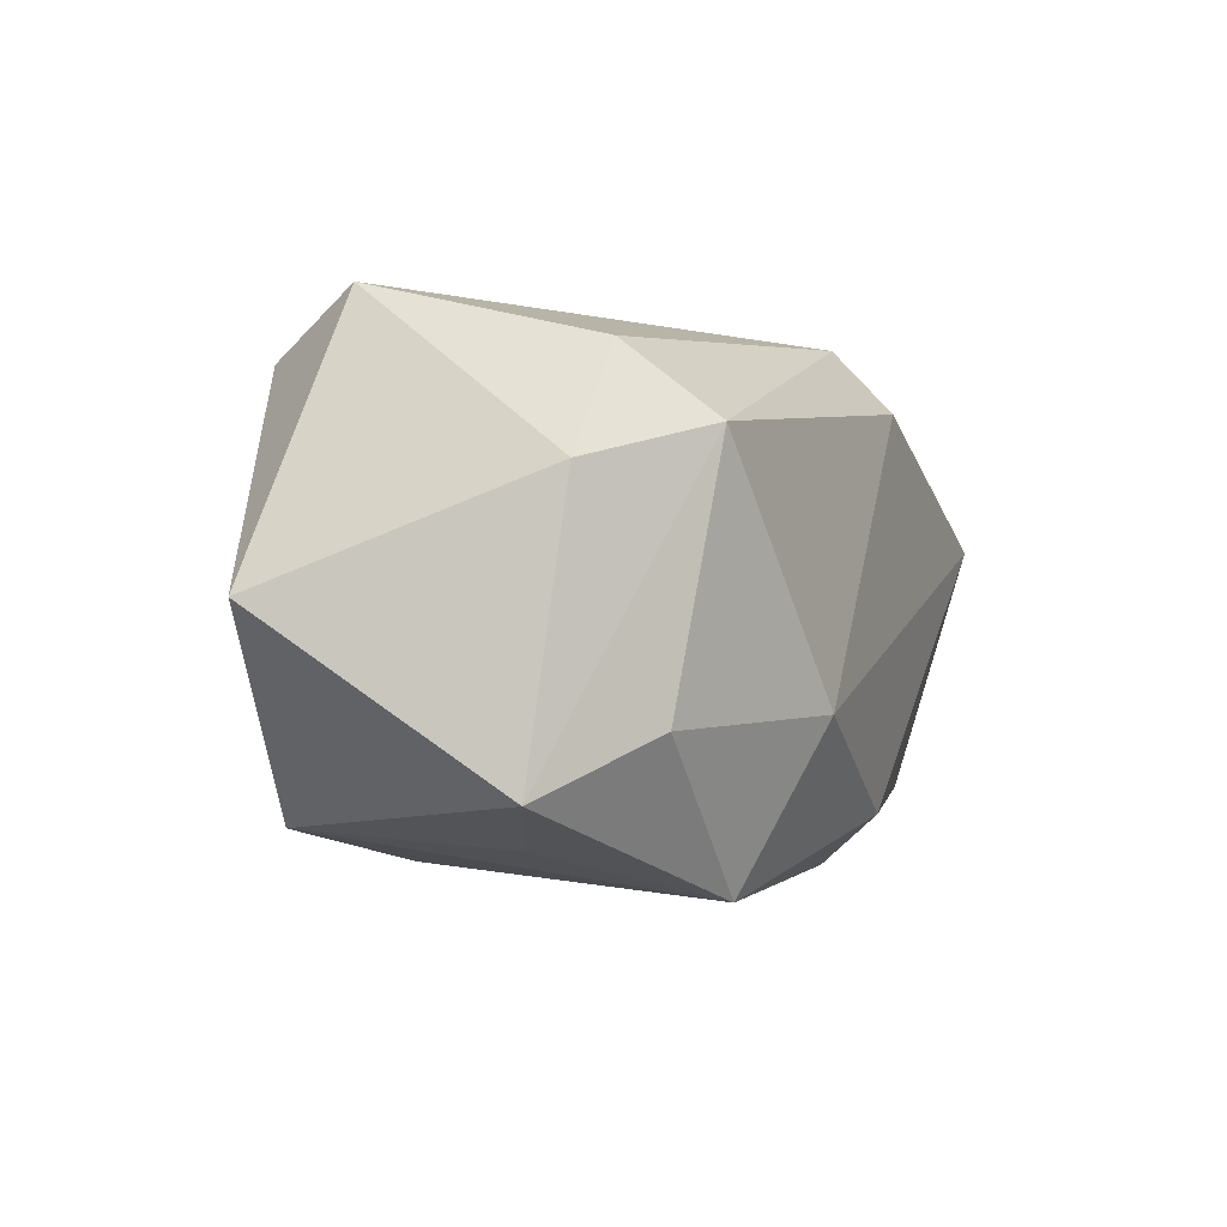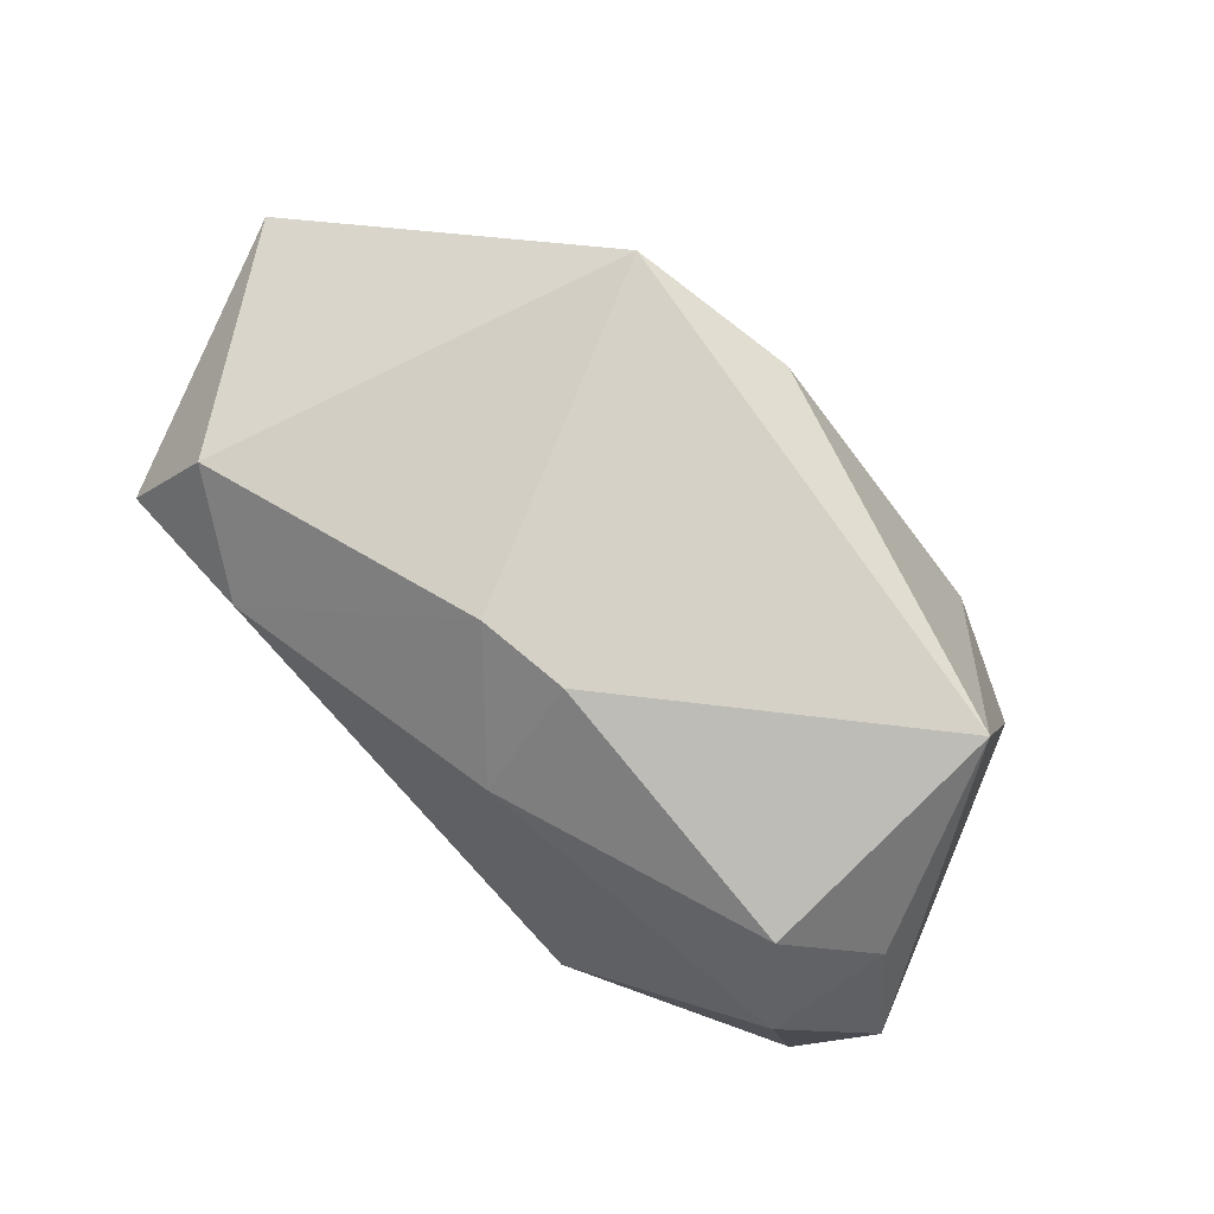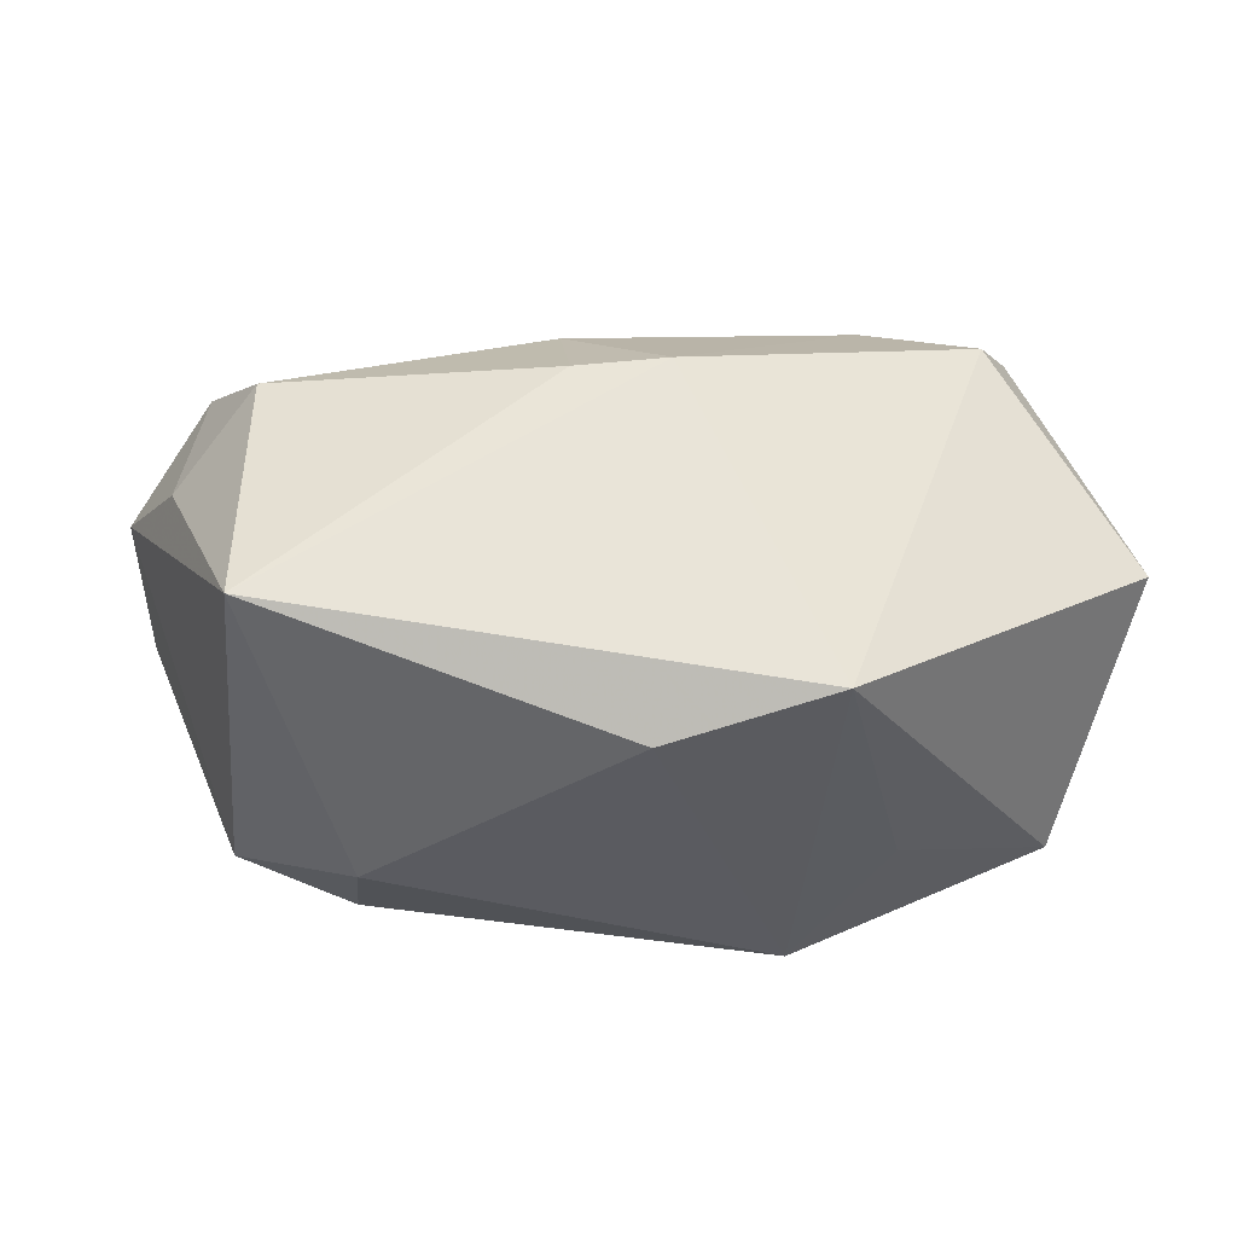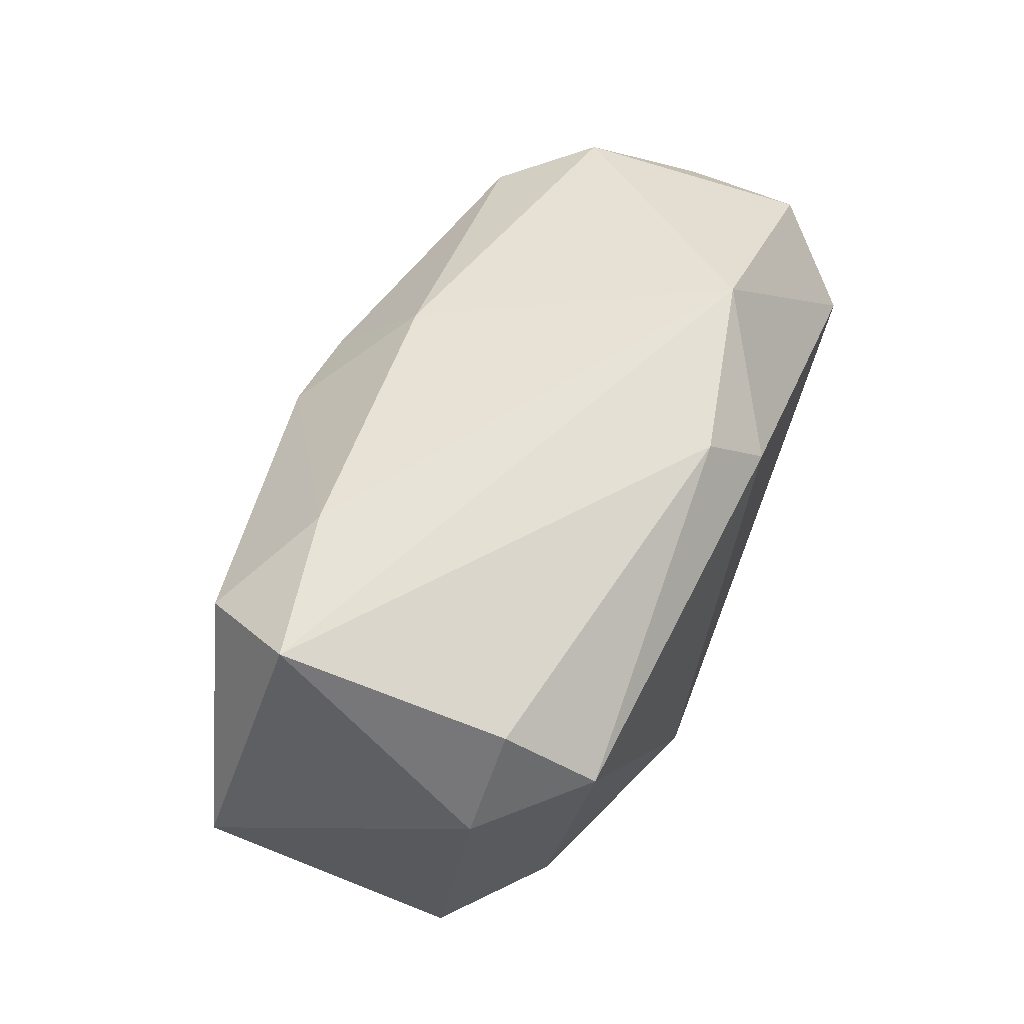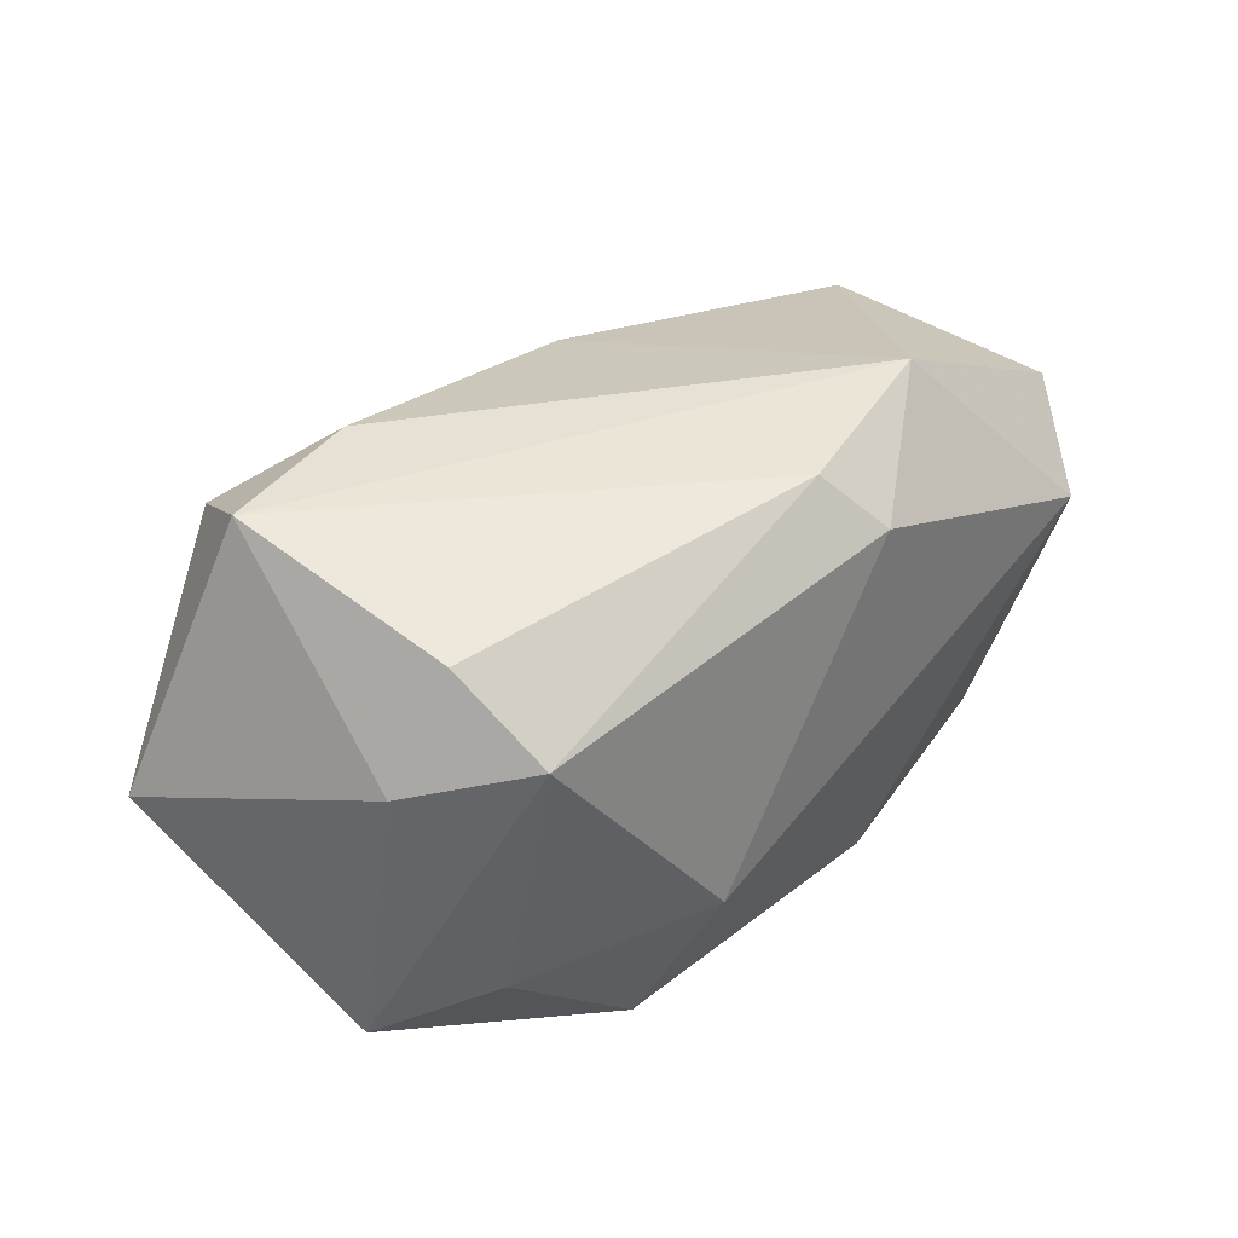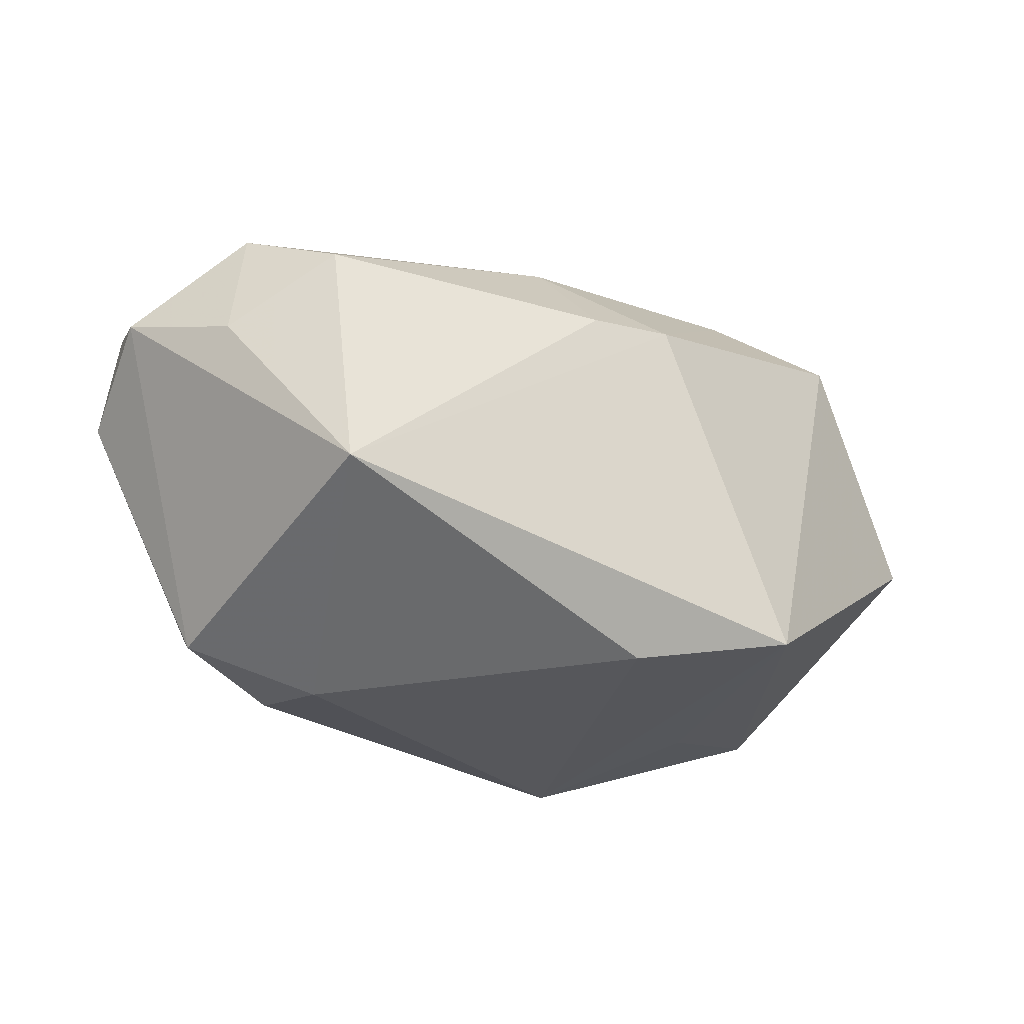
<metadata>
{"format":"obj","ext":"obj","renderer":"f3d","projection":"perspective","resolution":1024,"background":"white","views":[{"elev":-3.9,"azim":111.1,"up":"+Y"},{"elev":75.9,"azim":-134.8,"up":"+Z"},{"elev":-29.6,"azim":-5.8,"up":"+Y"},{"elev":59.4,"azim":112.3,"up":"+Y"},{"elev":35.3,"azim":132.3,"up":"+Y"},{"elev":-24.8,"azim":-37.1,"up":"+Y"}]}
</metadata>
<code>
v -0.03058 0.01171 0.01483
v -0.03693 0.01363 -0.01434
v -0.02701 -0.01482 -0.016
v -0.02061 -0.02167 -0.01087
v -0.03171 0.006765 -0.02162
v 0.01429 -0.01804 0.02384
v -0.03077 -0.01913 -0.007713
v 0.02774 0.01725 0.01778
v 0.02822 0.01097 -0.01843
v -0.03709 0.005261 0.007769
v 0.01261 -0.009227 -0.02162
v 0.0003234 -0.02108 0.01891
v -0.03485 0.01564 0.006203
v 0.02239 -0.01944 -0.0006018
v -0.04147 0.00858 -0.002914
v 0.02937 -0.01076 -0.01465
v -0.02065 -0.02309 -0.002
v -0.007205 -0.01696 -0.01965
v 0.03634 -0.01591 -0.006392
v 0.01538 -0.02327 -0.0146
v 0.03214 0.02215 0.008842
v -0.006429 0.01893 0.01343
v -0.01783 0.02277 -0.01393
v 0.01906 0.02277 0.01124
v 0.03005 0.01724 -0.01077
v -0.03933 0.002329 -0.01266
v -0.001831 0.02097 -0.01752
v -0.006221 0.01017 0.02192
v 0.001733 0.01104 0.02268
v -0.03125 -0.01041 0.01972
v 0.04078 -0.001383 0.01402
v -0.005694 0.01604 -0.02162
v 0.03534 0.007929 -0.009541
f 6 19 31
f 8 6 31
f 31 21 8
f 19 6 14
f 19 14 20
f 12 17 20
f 20 6 12
f 20 14 6
f 11 9 16
f 16 9 19
f 16 20 11
f 19 20 16
f 33 9 25
f 19 9 33
f 31 19 33
f 33 21 31
f 25 21 33
f 11 5 32
f 32 9 11
f 32 5 23
f 6 8 29
f 29 22 28
f 24 21 23
f 23 22 24
f 24 8 21
f 24 29 8
f 22 29 24
f 11 20 18
f 18 5 11
f 18 3 5
f 27 32 23
f 23 21 27
f 27 21 25
f 25 9 27
f 9 32 27
f 4 18 20
f 4 17 7
f 4 20 17
f 7 3 4
f 3 18 4
f 7 17 30
f 30 17 12
f 12 6 30
f 30 29 28
f 6 29 30
f 26 3 7
f 5 3 26
f 1 30 28
f 10 30 1
f 28 22 1
f 7 30 15
f 15 26 7
f 15 30 10
f 10 1 13
f 13 15 10
f 13 1 22
f 13 22 23
f 5 26 2
f 26 15 2
f 23 5 2
f 2 13 23
f 15 13 2

</code>
